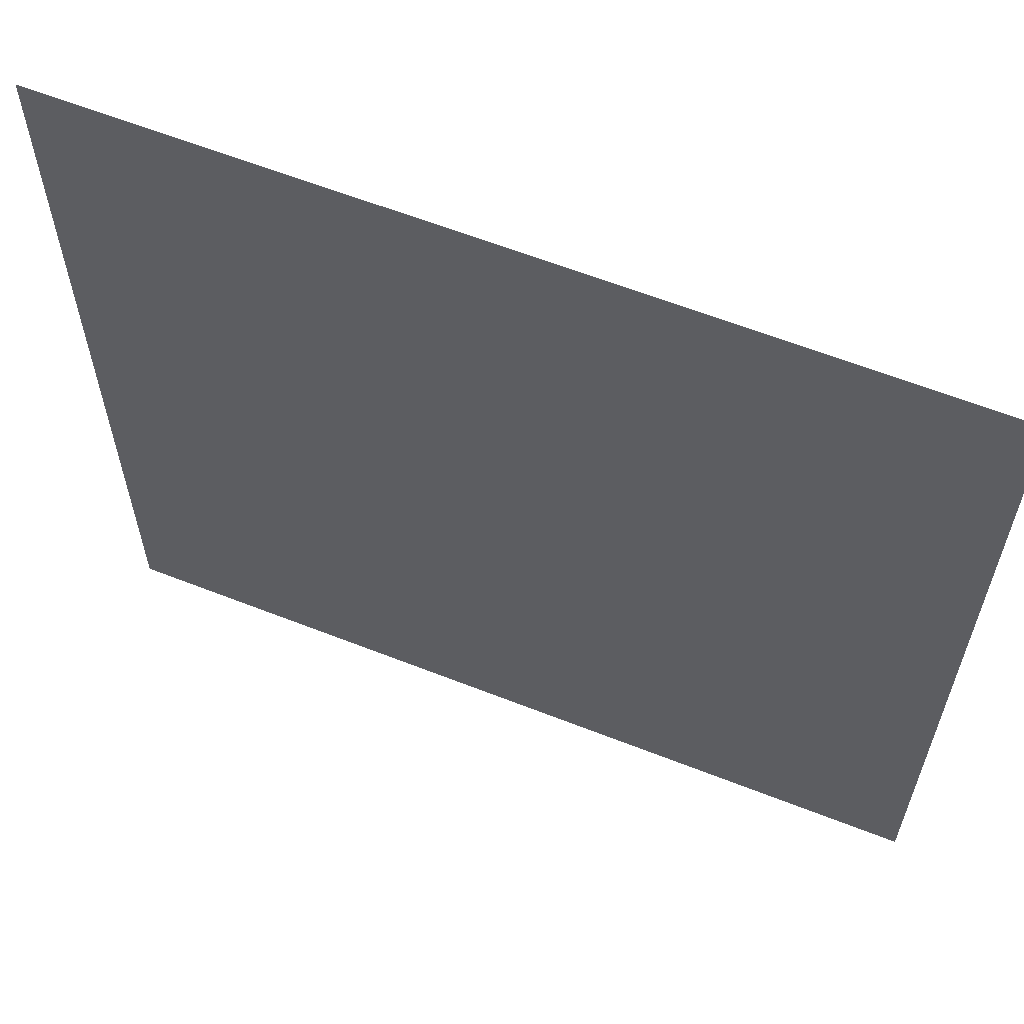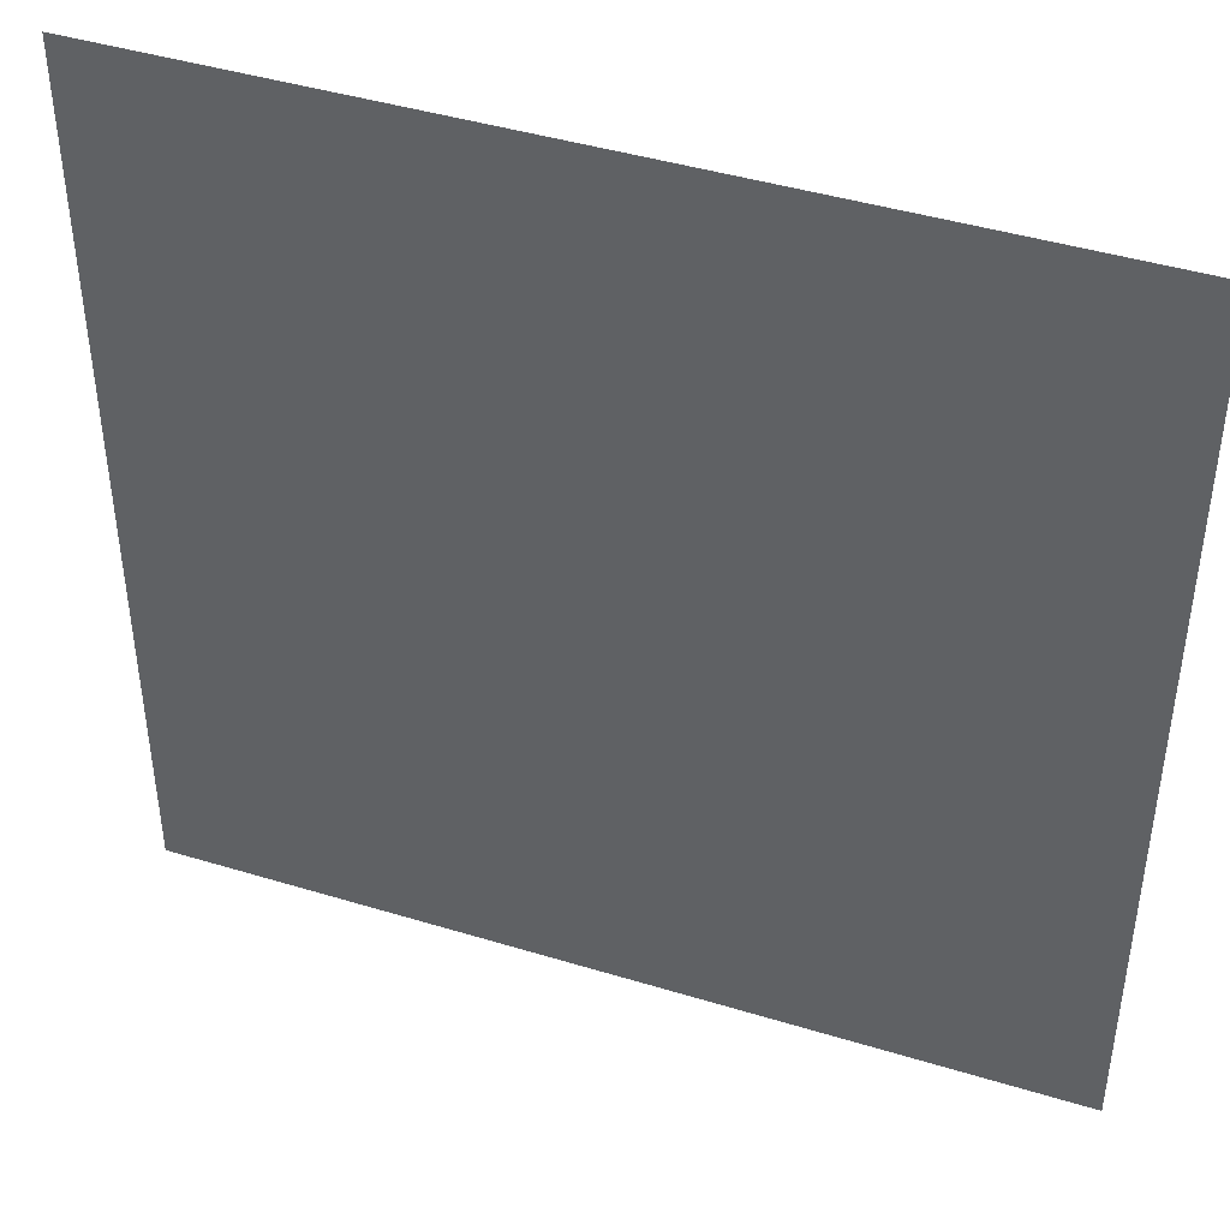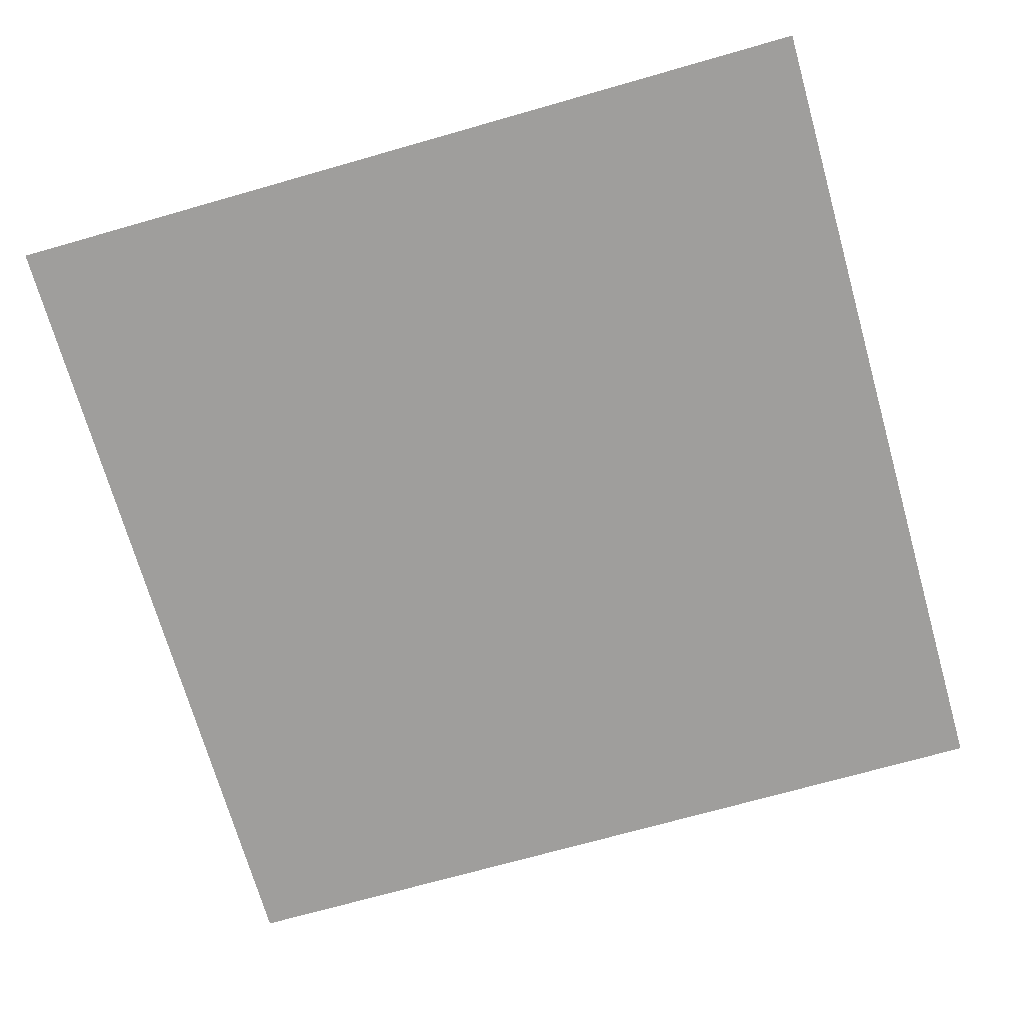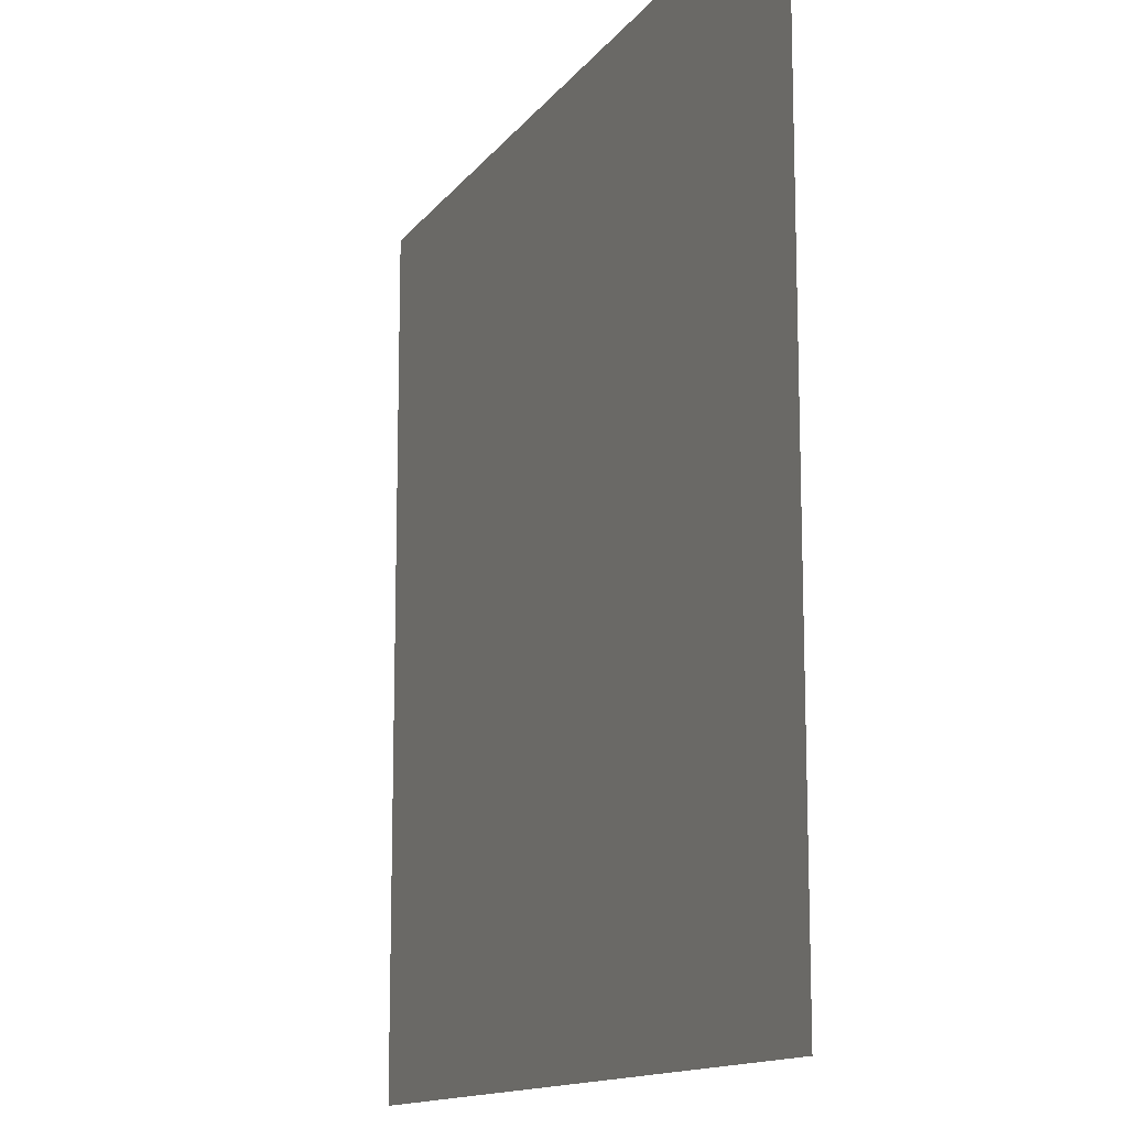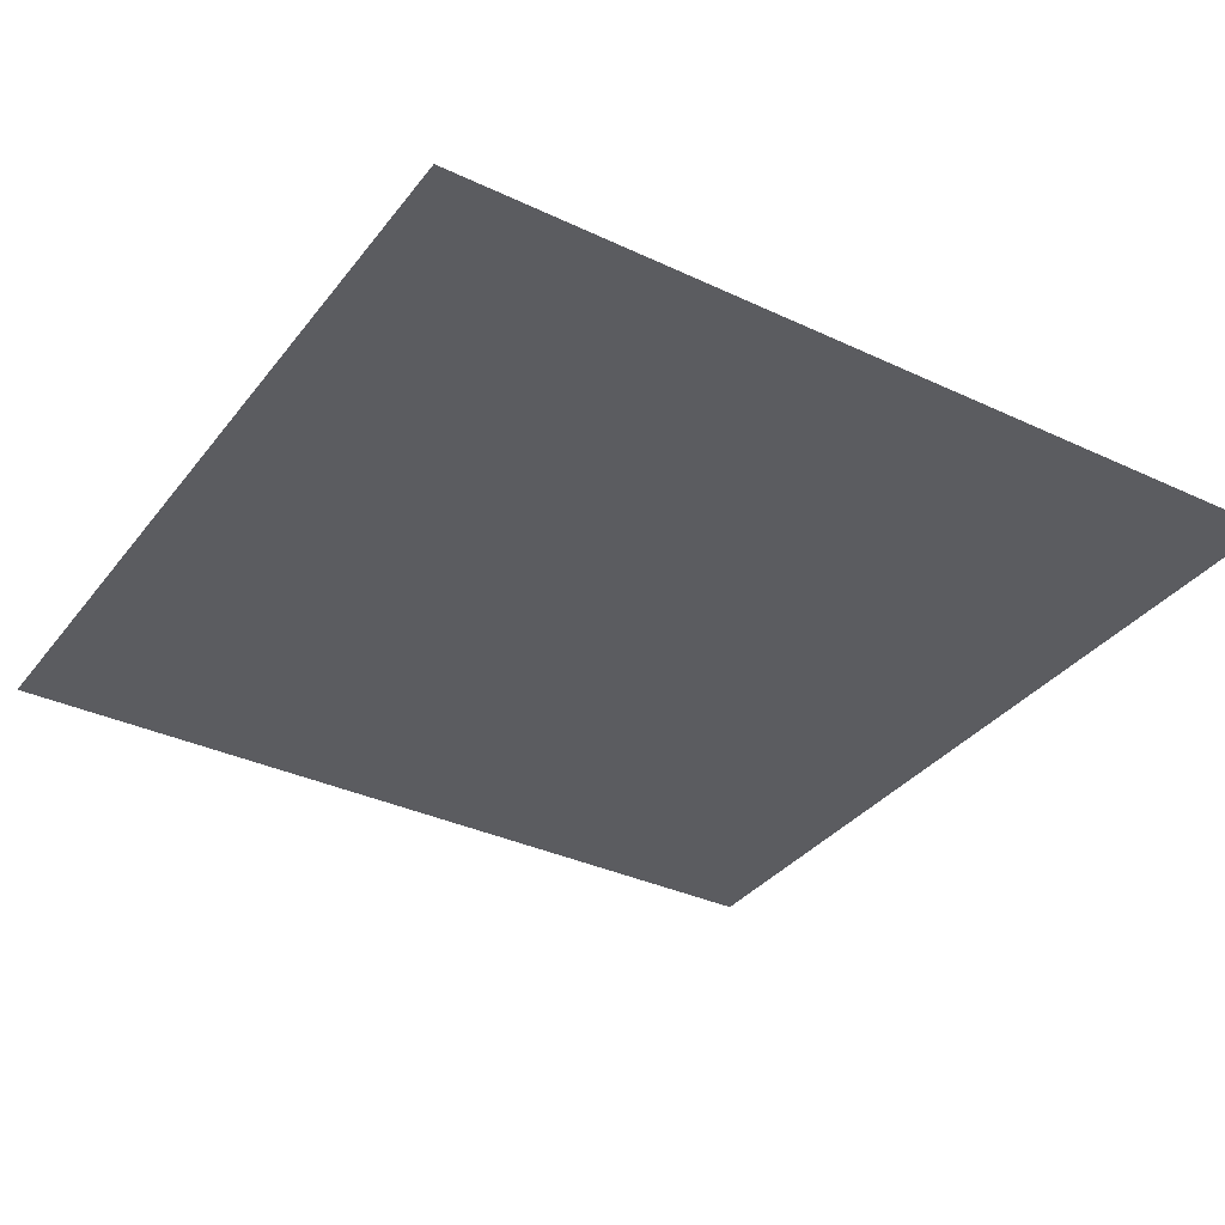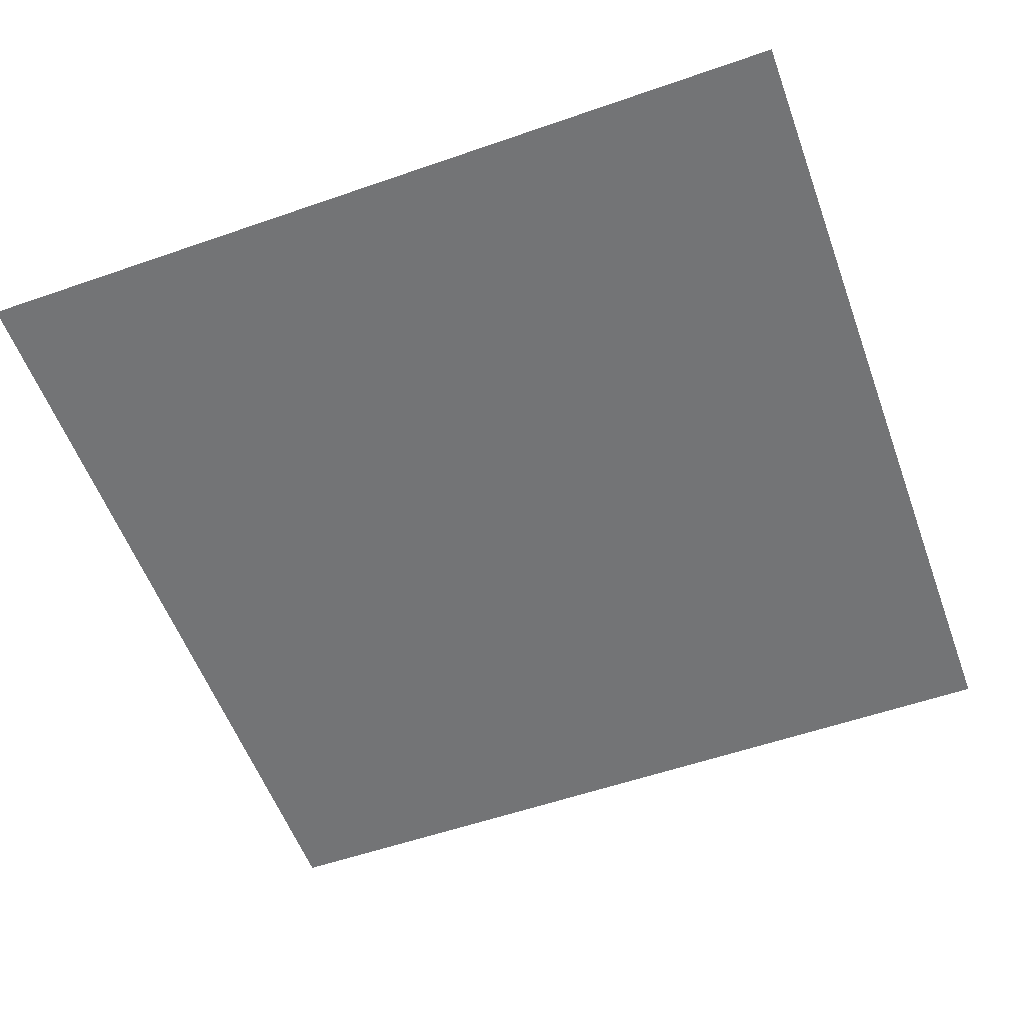
<metadata>
{"format":"obj","ext":"obj","renderer":"f3d","projection":"perspective","resolution":1024,"background":"white","views":[{"elev":61.8,"azim":-158.2,"up":"+Z"},{"elev":43.5,"azim":19.8,"up":"+Z"},{"elev":-71.1,"azim":15.9,"up":"+Y"},{"elev":-13.3,"azim":-112.6,"up":"+Z"},{"elev":-34.8,"azim":-122.2,"up":"+Y"},{"elev":-56.2,"azim":110.0,"up":"+Y"}]}
</metadata>
<code>
o Plane
v -0.4999 0 0.4999
v 0.4999 0 0.4999
v -0.4999 0 -0.4999
v 0.4999 0 -0.4999
f 2 3 1
f 2 4 3

</code>
